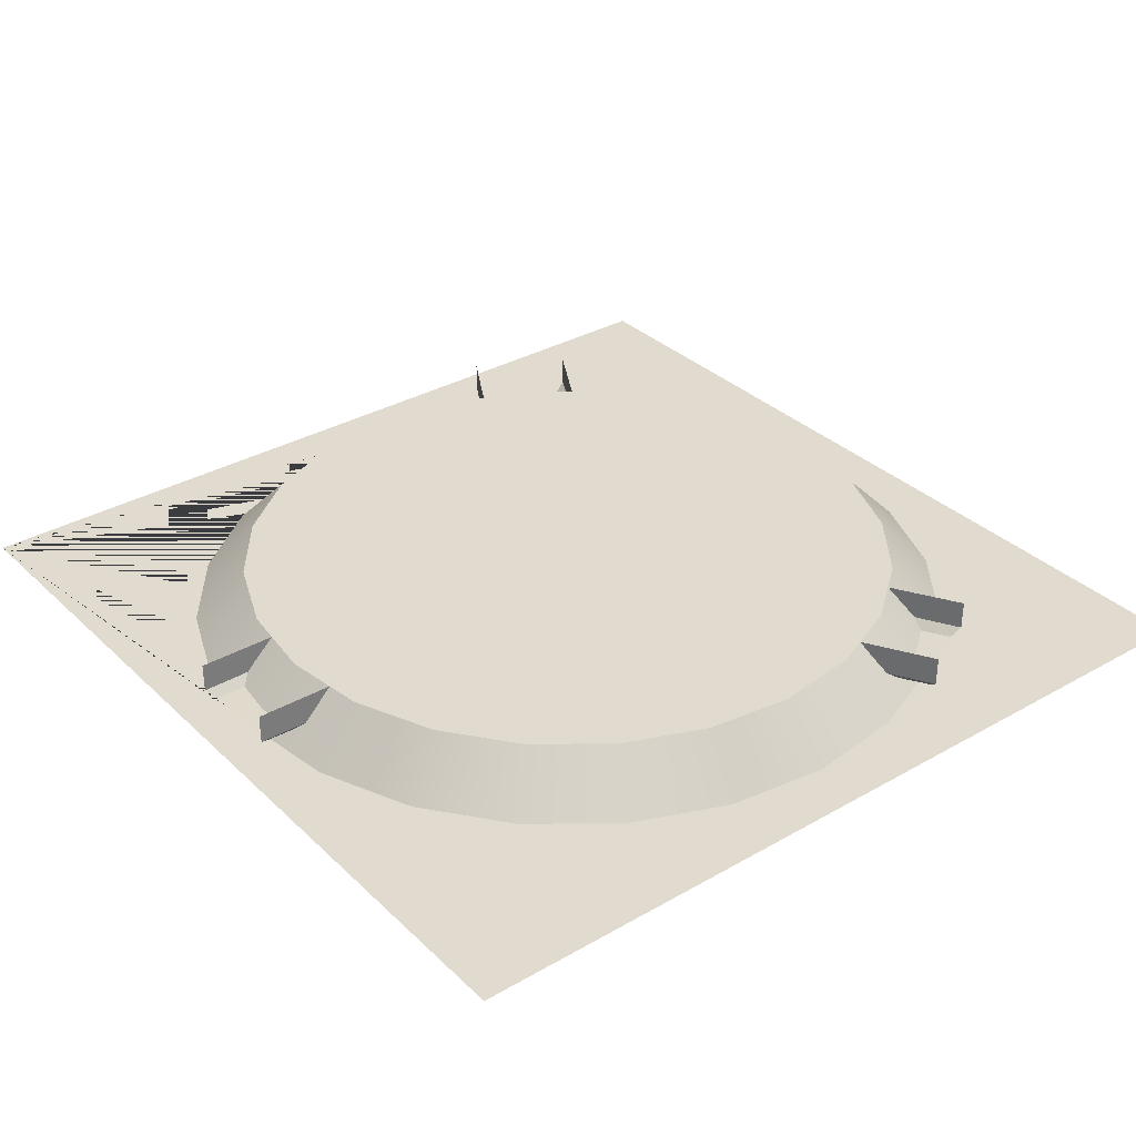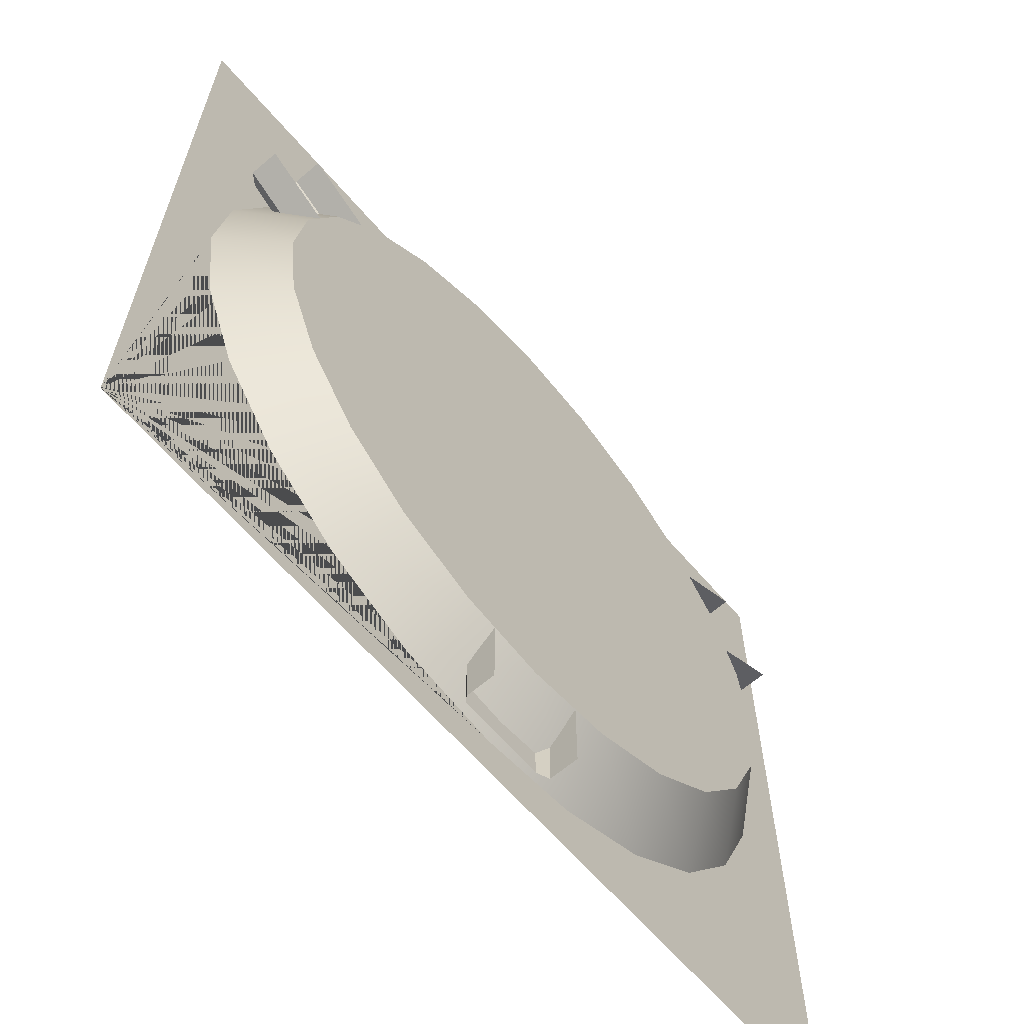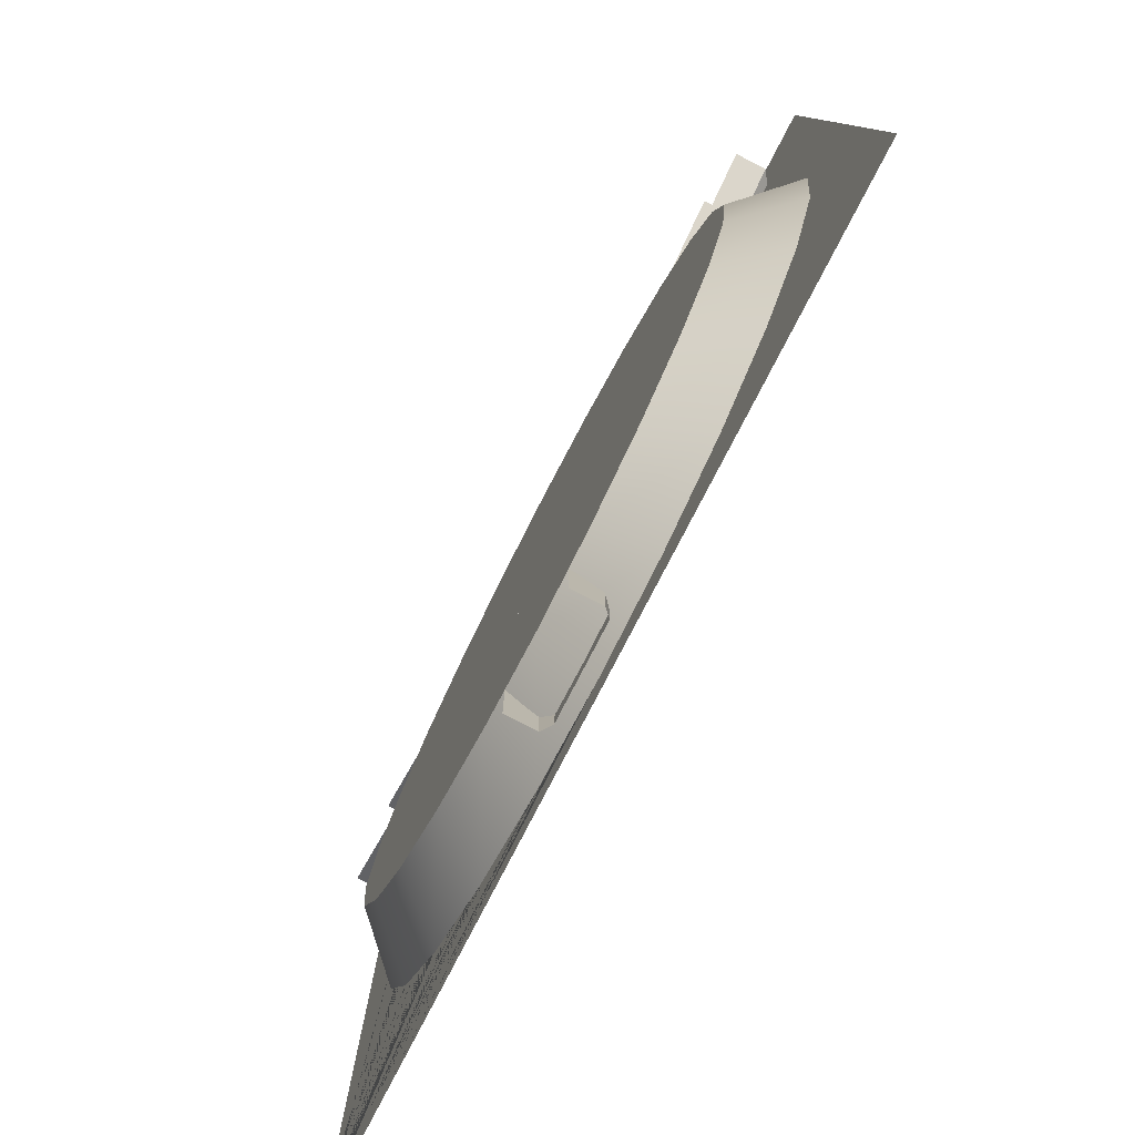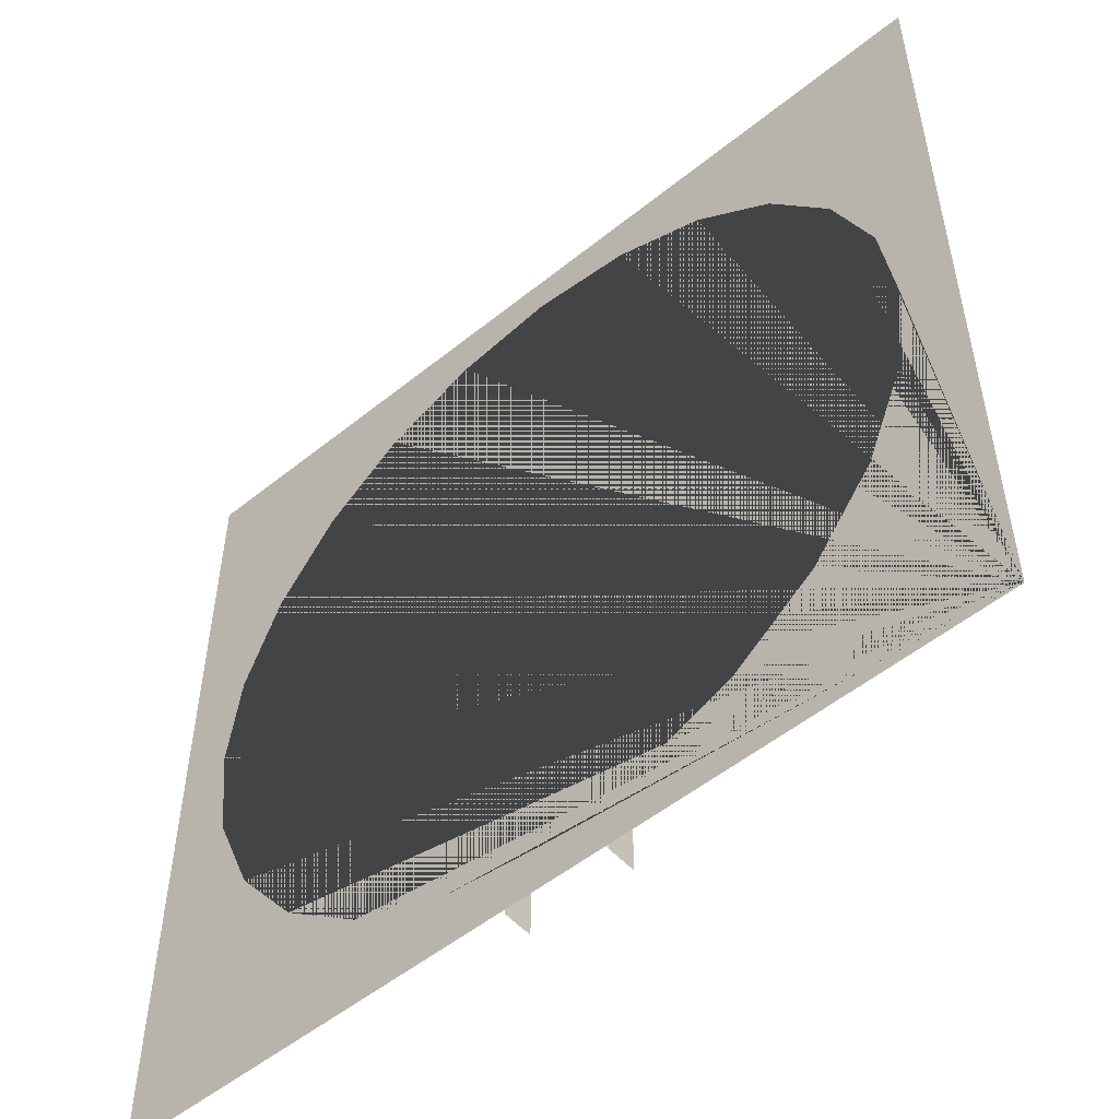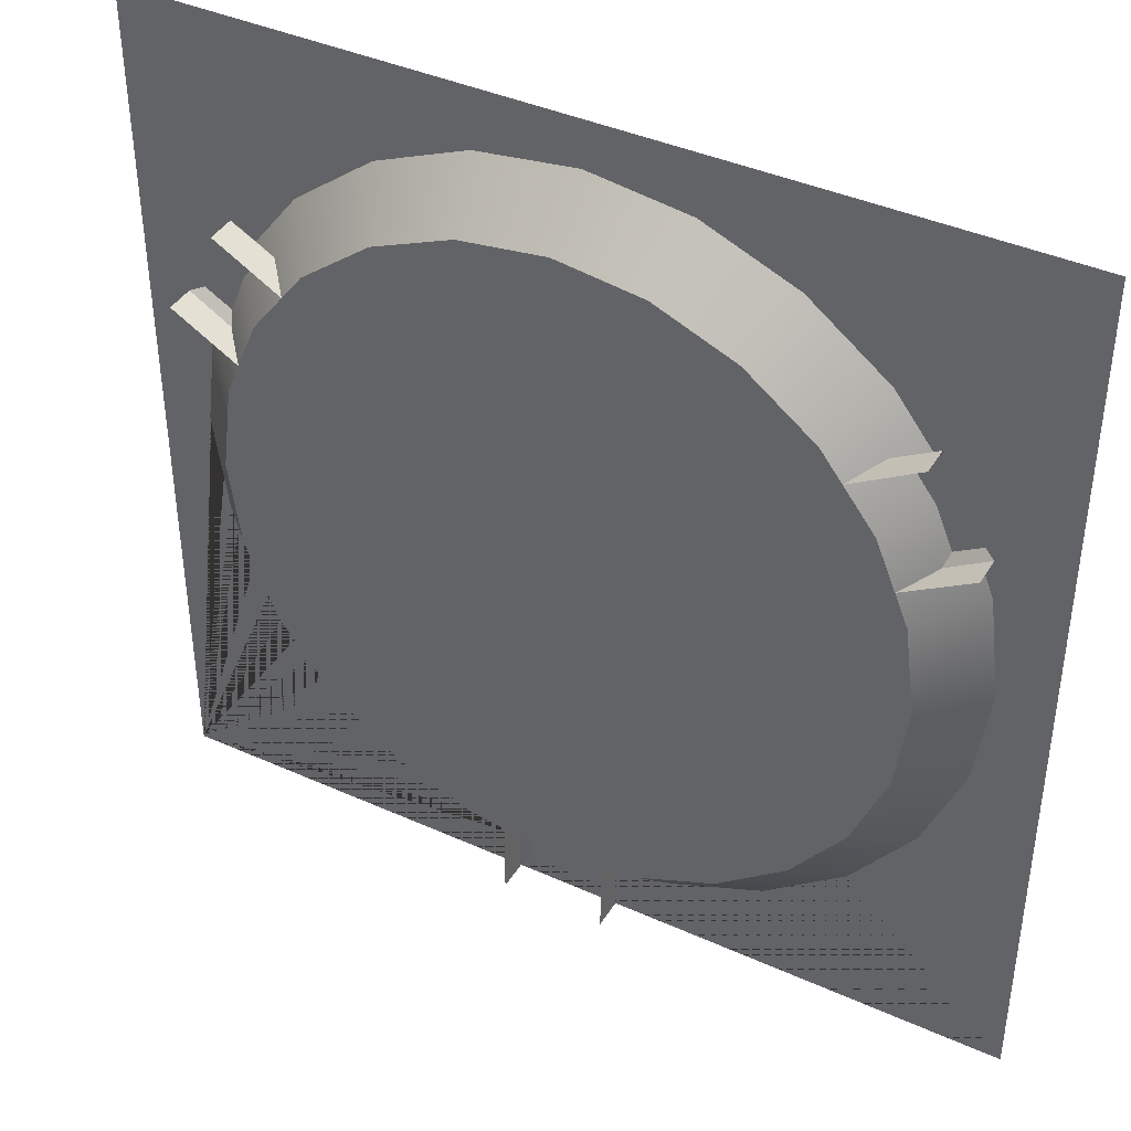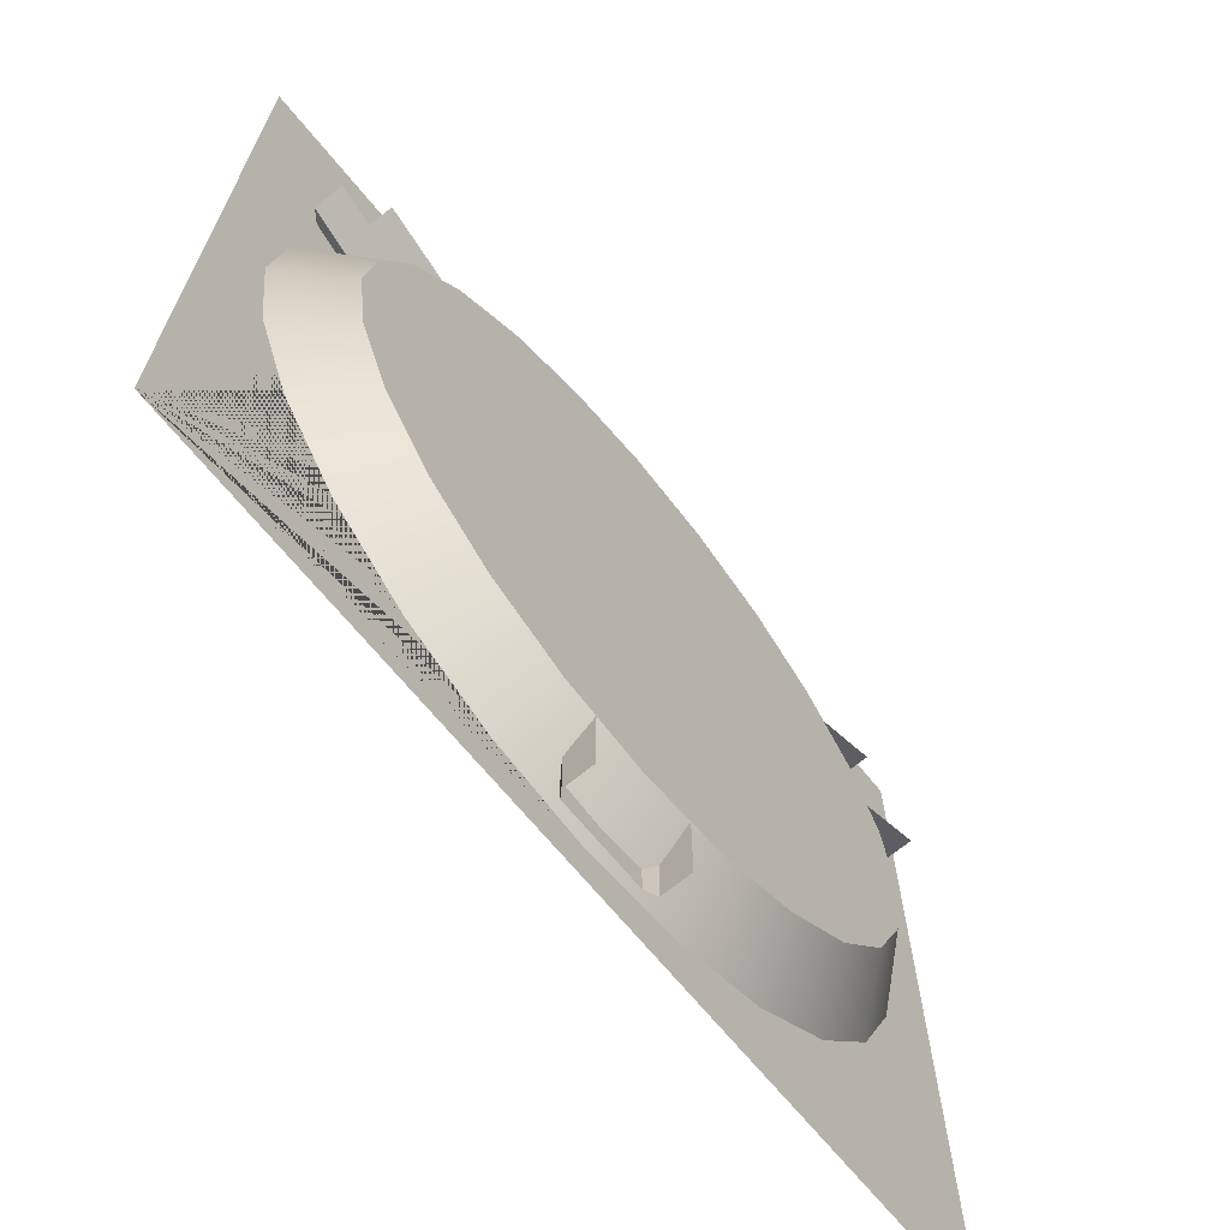
<metadata>
{"format":"obj","ext":"obj","renderer":"f3d","projection":"perspective","resolution":1024,"background":"white","views":[{"elev":33.4,"azim":-128.1,"up":"+Y"},{"elev":-63.7,"azim":130.6,"up":"+Z"},{"elev":-79.9,"azim":-117.4,"up":"+Z"},{"elev":-53.0,"azim":40.8,"up":"+Z"},{"elev":40.7,"azim":-151.2,"up":"+Z"},{"elev":-68.3,"azim":129.3,"up":"+Z"}]}
</metadata>
<code>
o Mesh
v 2.898 -9.537e-08 -0.7765
v 3 -9.537e-08 0
v 2.898 -9.537e-08 0.7765
v 2.598 -9.537e-08 1.5
v 2.121 -9.537e-08 2.121
v 1.5 -9.537e-08 2.598
v 0.7765 -9.537e-08 2.898
v 0 -9.537e-08 3
v -0.7765 -9.537e-08 2.898
v -1.5 -9.537e-08 2.598
v -2.121 -9.537e-08 2.121
v -2.598 -9.537e-08 1.5
v -2.898 -9.537e-08 0.7765
v -3 -9.537e-08 0
v -2.898 -9.537e-08 -0.7765
v -2.598 -9.537e-08 -1.5
v -2.121 -9.537e-08 -2.121
v -1.5 -9.537e-08 -2.598
v -0.7765 -9.537e-08 -2.898
v 0 -9.537e-08 -3
v 0.7765 -9.537e-08 -2.898
v 1.5 -9.537e-08 -2.598
v 2.121 -9.537e-08 -2.121
v 2.598 -9.537e-08 -1.5
v 2.508 0.4 -0.672
v 2.249 0.4 -1.298
v 1.836 0.4 -1.836
v 1.298 0.4 -2.249
v 0.672 0.4 -2.508
v 0 0.4 -2.597
v -0.672 0.4 -2.508
v -1.298 0.4 -2.249
v -1.836 0.4 -1.836
v -2.249 0.4 -1.298
v -2.508 0.4 -0.672
v -2.597 0.4 0
v -2.508 0.4 0.672
v -2.249 0.4 1.298
v -1.836 0.4 1.836
v -1.298 0.4 2.249
v -0.672 0.4 2.508
v 0 0.4 2.597
v 0.672 0.4 2.508
v 1.298 0.4 2.249
v 1.836 0.4 1.836
v 2.249 0.4 1.298
v 2.508 0.4 0.672
v 2.597 0.4 0
v 0.558 0.4 0.03349
v 0.308 0.4 0.4665
v 2.528 0.4 1.921
v 2.928 0.4 1.229
v 2.322 0.4 0.8786
v 1.922 0.4 1.571
v 2.074 0.4 0.9085
v 1.824 0.4 1.342
v 2.505 0.11 1.836
v 2.528 0.1725 1.921
v 2.928 0.1725 1.229
v 2.843 0.11 1.251
v 2.338 0.1721 0.8767
v 2.303 0.09993 0.9396
v 1.965 0.09993 1.525
v 1.928 0.1721 1.586
v 2.09 0.3121 0.9066
v 2.055 0.2399 0.9695
v 1.867 0.2399 1.295
v 1.83 0.3121 1.356
v 0.3934 0.25 0.4436
v 0.308 0.3125 0.4665
v 0.558 0.3125 0.03349
v 0.5809 0.25 0.1189
v -0.25 0.4 -0.5
v 0.25 0.4 -0.5
v 0.4 0.4 -3.15
v -0.4 0.4 -3.15
v -0.4 0.4 -2.45
v 0.4 0.4 -2.45
v -0.25 0.4 -2.25
v 0.25 0.4 -2.25
v 0.3375 0.11 -3.087
v 0.4 0.1725 -3.15
v -0.4 0.1725 -3.15
v -0.3375 0.11 -3.087
v -0.4097 0.1721 -2.463
v -0.3379 0.09993 -2.464
v 0.3379 0.09993 -2.464
v 0.4097 0.1721 -2.463
v -0.2597 0.3121 -2.263
v -0.1879 0.2399 -2.264
v 0.1879 0.2399 -2.264
v 0.2597 0.3121 -2.263
v 0.1875 0.25 -0.5625
v 0.25 0.3125 -0.5
v -0.25 0.3125 -0.5
v -0.1875 0.25 -0.5625
v -0.308 0.4 0.4665
v -0.558 0.4 0.03349
v -2.928 0.4 1.229
v -2.528 0.4 1.921
v -1.922 0.4 1.571
v -2.322 0.4 0.8786
v -1.824 0.4 1.342
v -2.074 0.4 0.9085
v -2.843 0.11 1.251
v -2.928 0.1725 1.229
v -2.528 0.1725 1.921
v -2.505 0.11 1.836
v -1.928 0.1721 1.586
v -1.965 0.09993 1.525
v -2.303 0.09993 0.9396
v -2.338 0.1721 0.8767
v -1.83 0.3121 1.356
v -1.867 0.2399 1.295
v -2.055 0.2399 0.9695
v -2.09 0.3121 0.9066
v -0.5809 0.25 0.1189
v -0.558 0.3125 0.03349
v -0.308 0.3125 0.4665
v -0.3934 0.25 0.4436
v 0.8 0.4 0
v 0.4 0.4 -0.6928
v -0.4 0.4 -0.6928
v -0.8 0.4 0
v -0.4 0.4 0.6928
v 0.4 0.4 0.6928
v 0.8 0.15 0
v 0.4 0.15 -0.6928
v -0.4 0.15 -0.6928
v -0.8 0.15 0
v -0.4 0.15 0.6928
v 0.4 0.15 0.6928
v 2.508 0.4 -0.672
v 2.249 0.4 -1.298
v 1.836 0.4 -1.836
v 1.298 0.4 -2.249
v 0.672 0.4 -2.508
v 0 0.4 -2.597
v -0.672 0.4 -2.508
v -1.298 0.4 -2.249
v -1.836 0.4 -1.836
v -2.249 0.4 -1.298
v -2.508 0.4 -0.672
v -2.597 0.4 0
v -2.508 0.4 0.672
v -2.249 0.4 1.298
v -1.836 0.4 1.836
v -1.298 0.4 2.249
v -0.672 0.4 2.508
v 0 0.4 2.597
v 0.672 0.4 2.508
v 1.298 0.4 2.249
v 1.836 0.4 1.836
v 2.249 0.4 1.298
v 2.508 0.4 0.672
v 2.597 0.4 0
v 3.4 -9.537e-08 3.35
v -3.4 -9.537e-08 3.35
v -3.4 -9.537e-08 -3.35
v 3.4 -9.537e-08 -3.35
f 2 48 25 1
f 1 25 26 24
f 24 26 27 23
f 23 27 28 22
f 22 28 29 21
f 21 29 30 20
f 19 20 30 31
f 18 19 31 32
f 17 18 32 33
f 16 17 33 34
f 15 16 34 35
f 14 15 35 36
f 13 14 36 37
f 12 13 37 38
f 11 12 38 39
f 10 11 39 40
f 9 10 40 41
f 8 9 41 42
f 8 42 43 7
f 7 43 44 6
f 6 44 45 5
f 5 45 46 4
f 4 46 47 3
f 3 47 48 2
f 57 63 62 60
f 62 63 67 66
f 69 72 66 67
f 52 59 61 53
f 51 54 64 58
f 53 61 65 55
f 71 49 55 65
f 64 54 56 68
f 50 70 68 56
f 62 61 59 60
f 57 58 64 63
f 66 65 61 62
f 63 64 68 67
f 67 68 70 69
f 72 71 65 66
f 81 87 86 84
f 86 87 91 90
f 93 96 90 91
f 76 83 85 77
f 75 78 88 82
f 77 85 89 79
f 95 73 79 89
f 88 78 80 92
f 74 94 92 80
f 86 85 83 84
f 81 82 88 87
f 90 89 85 86
f 87 88 92 91
f 91 92 94 93
f 96 95 89 90
f 105 111 110 108
f 110 111 115 114
f 117 120 114 115
f 100 107 109 101
f 99 102 112 106
f 101 109 113 103
f 119 97 103 113
f 112 102 104 116
f 98 118 116 104
f 110 109 107 108
f 105 106 112 111
f 114 113 109 110
f 111 112 116 115
f 115 116 118 117
f 120 119 113 114
f 127 132 131 130 129 128
f 132 127 121 126
f 127 128 122 121
f 129 123 122 128
f 130 124 123 129
f 131 125 124 130
f 132 126 125 131
f 133 156 155 154 153 152 151 150 149 148 147 146 145 144 143 142 141 140 139 138 137 136 135 134
f 160 157 158 159 17 16 15 14 13 12 11 10 9 8 7 6 5 4 3 2 1 24 23 22 21 20 19 18 17 159

</code>
